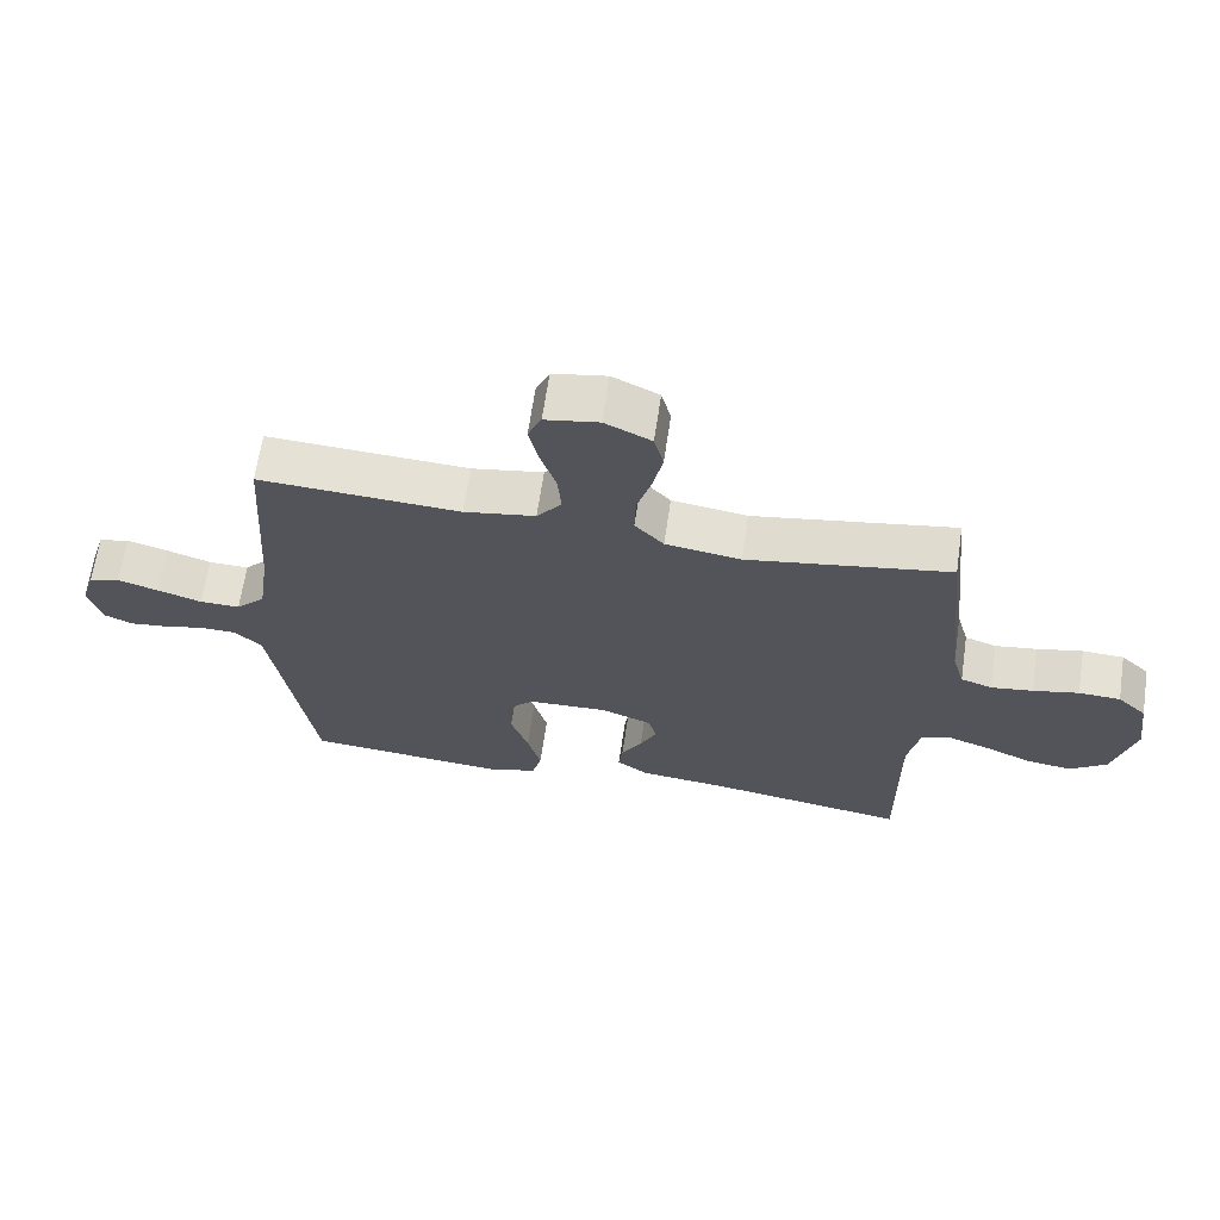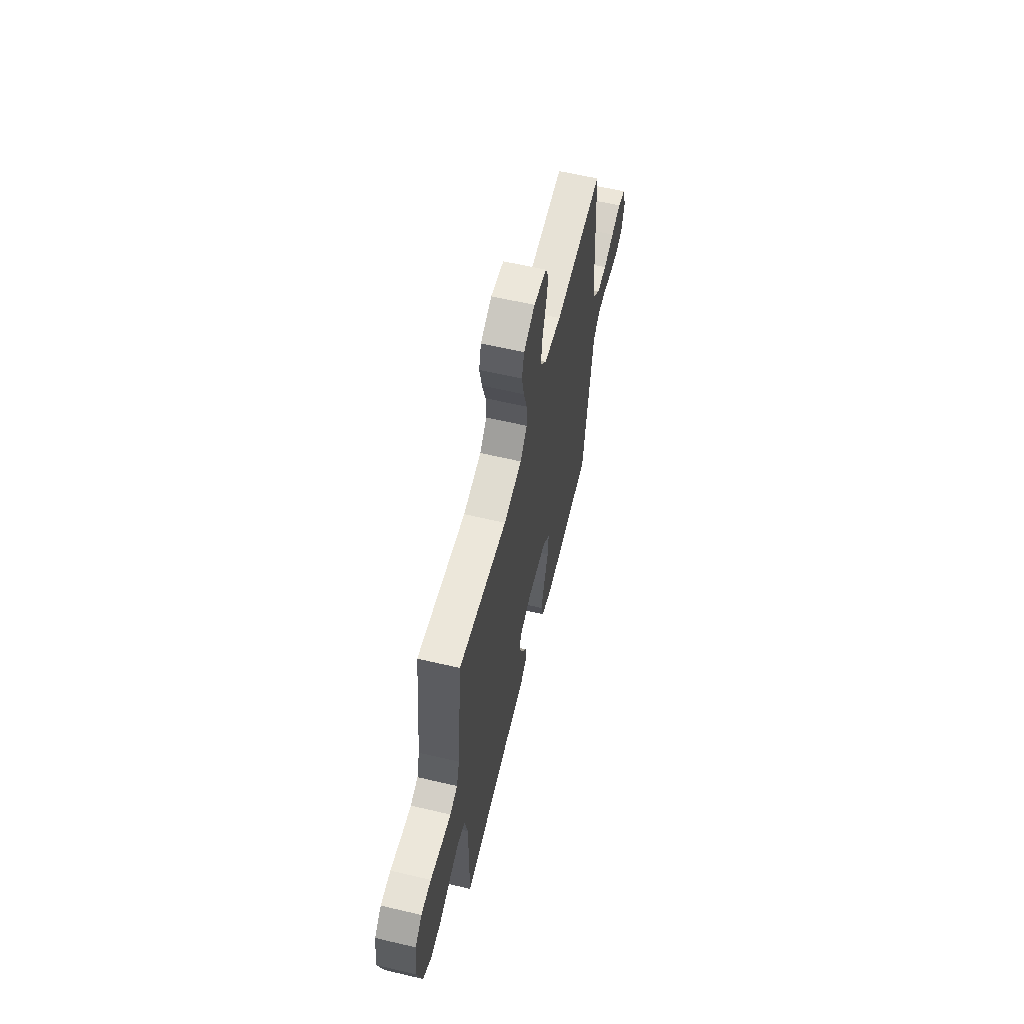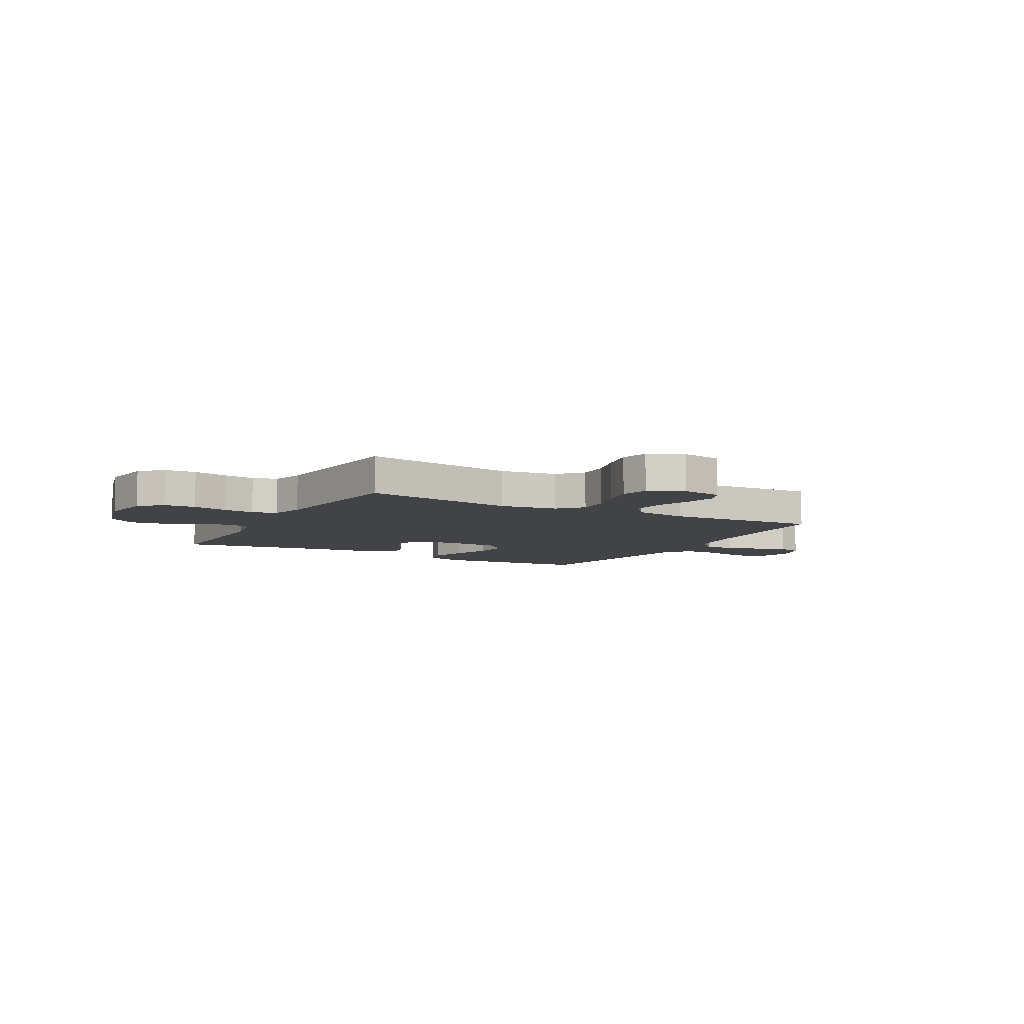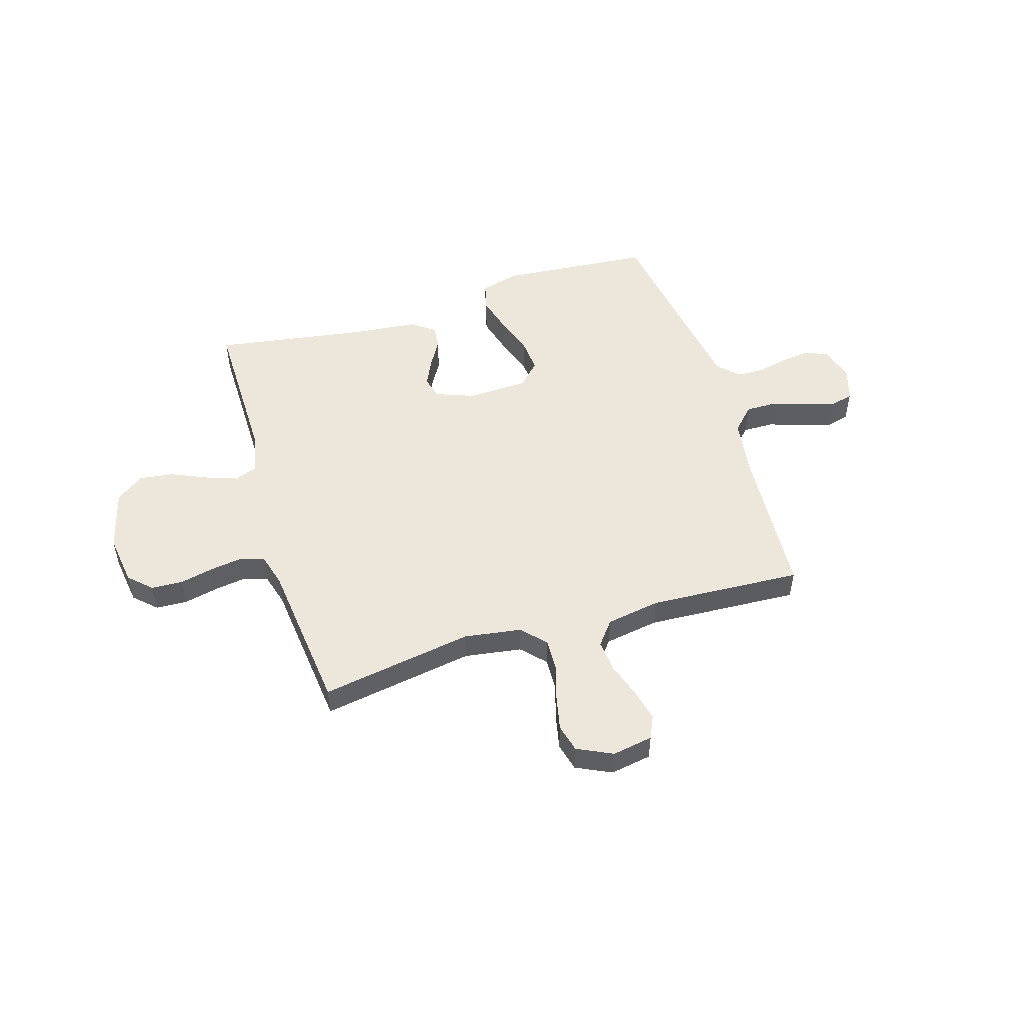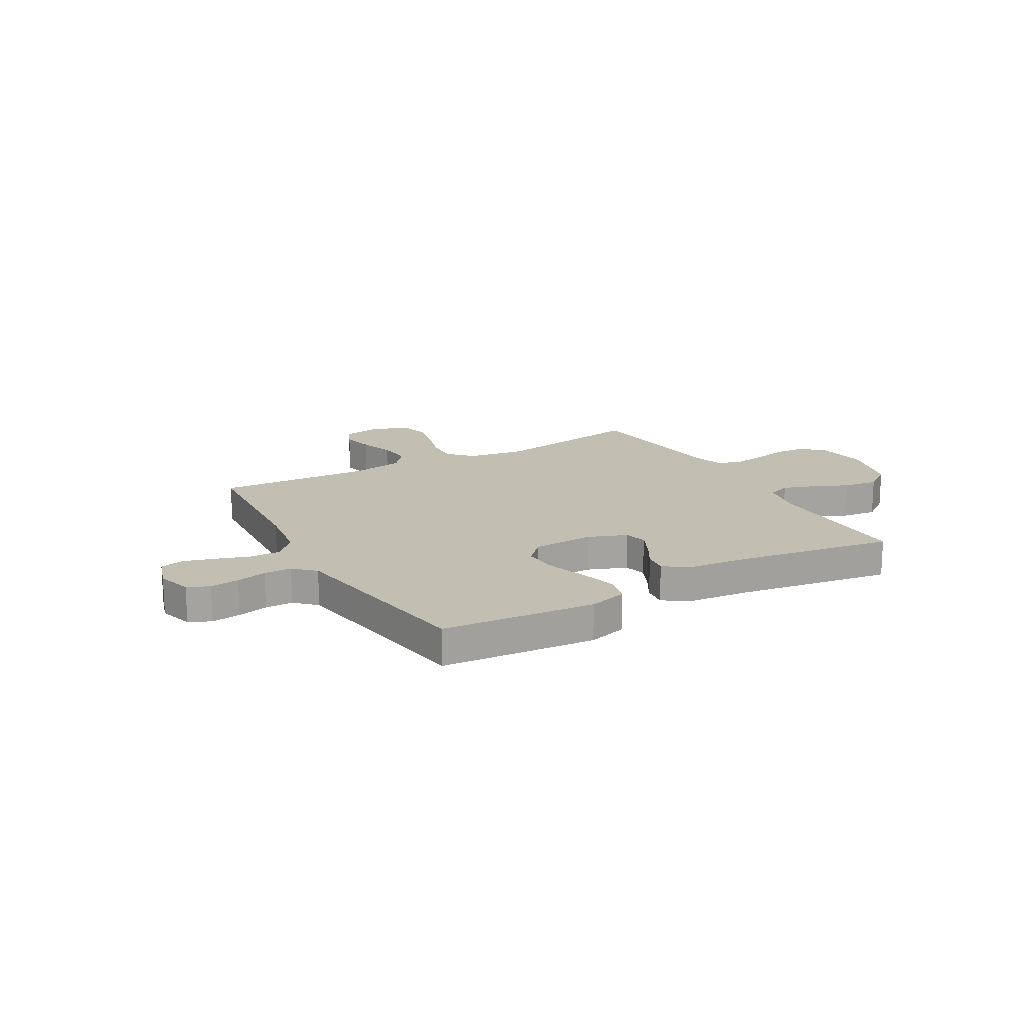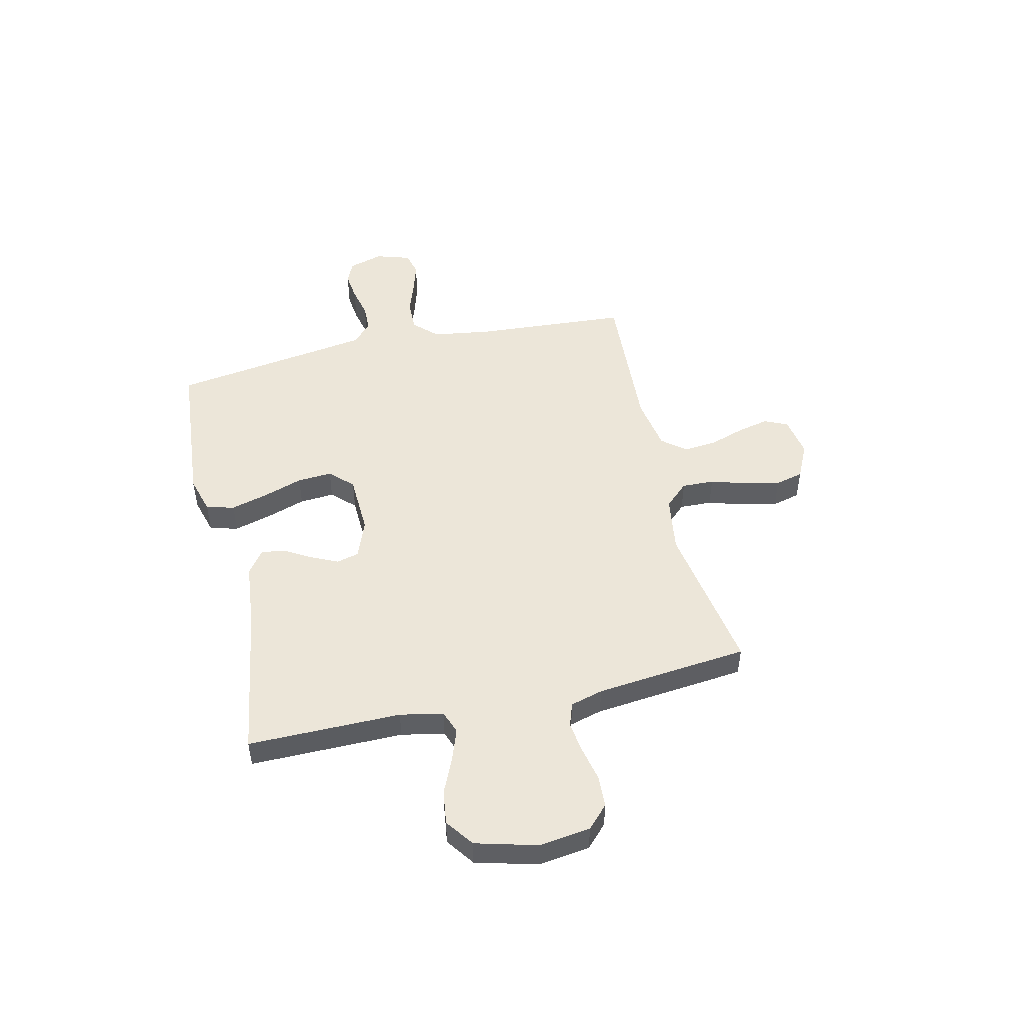
<metadata>
{"format":"obj","ext":"obj","renderer":"f3d","projection":"perspective","resolution":1024,"background":"white","views":[{"elev":65.5,"azim":-171.6,"up":"+Z"},{"elev":60.4,"azim":-76.4,"up":"+Z"},{"elev":-7.3,"azim":-28.9,"up":"+Y"},{"elev":51.1,"azim":-17.0,"up":"+Y"},{"elev":17.3,"azim":150.4,"up":"+Y"},{"elev":49.3,"azim":-102.9,"up":"+Y"}]}
</metadata>
<code>
v 0.5 0.07 -0.5
v 0.2 0.07 -0.525
v 0.125 0.07 -0.504
v 0.111 0.07 -0.449
v 0.131 0.07 -0.376
v 0.157 0.07 -0.299
v 0.162 0.07 -0.231
v 0.119 0.07 -0.187
v 0 0.07 -0.182
v -0.076 0.07 -0.211
v -0.087 0.07 -0.255
v -0.063 0.07 -0.307
v -0.032 0.07 -0.36
v -0.026 0.07 -0.407
v -0.072 0.07 -0.44
v -0.2 0.07 -0.453
v -0.5 0.07 -0.5
v -0.498 0.07 -0.2
v -0.515 0.07 -0.116
v -0.56 0.07 -0.099
v -0.622 0.07 -0.121
v -0.692 0.07 -0.152
v -0.759 0.07 -0.161
v -0.814 0.07 -0.121
v -0.846 0.07 0
v -0.832 0.07 0.1
v -0.789 0.07 0.141
v -0.727 0.07 0.144
v -0.659 0.07 0.129
v -0.597 0.07 0.12
v -0.55 0.07 0.136
v -0.532 0.07 0.2
v -0.5 0.07 0.5
v -0.2 0.07 0.45
v -0.088 0.07 0.467
v -0.045 0.07 0.513
v -0.047 0.07 0.576
v -0.068 0.07 0.646
v -0.083 0.07 0.715
v -0.069 0.07 0.77
v 0 0.07 0.803
v 0.08 0.07 0.789
v 0.1 0.07 0.744
v 0.086 0.07 0.682
v 0.063 0.07 0.613
v 0.057 0.07 0.549
v 0.094 0.07 0.502
v 0.2 0.07 0.484
v 0.5 0.07 0.5
v 0.52 0.07 0.2
v 0.537 0.07 0.083
v 0.581 0.07 0.038
v 0.641 0.07 0.039
v 0.707 0.07 0.061
v 0.768 0.07 0.079
v 0.814 0.07 0.067
v 0.835 0.07 0
v 0.815 0.07 -0.068
v 0.772 0.07 -0.087
v 0.715 0.07 -0.08
v 0.655 0.07 -0.066
v 0.601 0.07 -0.067
v 0.561 0.07 -0.105
v 0.546 0.07 -0.2
v 0.5 0 -0.5
v 0.2 0 -0.525
v 0.125 0 -0.504
v 0.111 0 -0.449
v 0.131 0 -0.376
v 0.157 0 -0.299
v 0.162 0 -0.231
v 0.119 0 -0.187
v 0 0 -0.182
v -0.076 0 -0.211
v -0.087 0 -0.255
v -0.063 0 -0.307
v -0.032 0 -0.36
v -0.026 0 -0.407
v -0.072 0 -0.44
v -0.2 0 -0.453
v -0.5 0 -0.5
v -0.498 0 -0.2
v -0.515 0 -0.116
v -0.56 0 -0.099
v -0.622 0 -0.121
v -0.692 0 -0.152
v -0.759 0 -0.161
v -0.814 0 -0.121
v -0.846 0 0
v -0.832 0 0.1
v -0.789 0 0.141
v -0.727 0 0.144
v -0.659 0 0.129
v -0.597 0 0.12
v -0.55 0 0.136
v -0.532 0 0.2
v -0.5 0 0.5
v -0.2 0 0.45
v -0.088 0 0.467
v -0.045 0 0.513
v -0.047 0 0.576
v -0.068 0 0.646
v -0.083 0 0.715
v -0.069 0 0.77
v 0 0 0.803
v 0.08 0 0.789
v 0.1 0 0.744
v 0.086 0 0.682
v 0.063 0 0.613
v 0.057 0 0.549
v 0.094 0 0.502
v 0.2 0 0.484
v 0.5 0 0.5
v 0.52 0 0.2
v 0.537 0 0.083
v 0.581 0 0.038
v 0.641 0 0.039
v 0.707 0 0.061
v 0.768 0 0.079
v 0.814 0 0.067
v 0.835 0 0
v 0.815 0 -0.068
v 0.772 0 -0.087
v 0.715 0 -0.08
v 0.655 0 -0.066
v 0.601 0 -0.067
v 0.561 0 -0.105
v 0.546 0 -0.2
f 59 60 61
f 58 59 61
f 57 58 61
f 56 57 61
f 55 56 61
f 54 55 61
f 53 54 61
f 52 53 61 62
f 51 52 62 63
f 48 49 50
f 51 63 64
f 50 51 64
f 48 50 64
f 47 48 64
f 43 44 45
f 42 43 45
f 41 42 45
f 40 41 45
f 39 40 45
f 38 39 45
f 37 38 45
f 36 37 45 46
f 47 64 1
f 46 47 1
f 36 46 1
f 35 36 1
f 27 28 29
f 26 27 29
f 25 26 29
f 24 25 29
f 23 24 29
f 22 23 29
f 21 22 29
f 20 21 29 30
f 19 20 30 31
f 16 17 18
f 19 31 32
f 18 19 32
f 16 18 32
f 15 16 32
f 14 15 32
f 13 14 32
f 12 13 32
f 4 5 6
f 3 4 6
f 2 3 6
f 1 2 6
f 1 6 7
f 1 7 8
f 35 1 8
f 34 35 8
f 11 12 32 33
f 10 11 33 34
f 34 8 9
f 9 10 34
f 125 124 123
f 125 123 122
f 125 122 121
f 125 121 120
f 125 120 119
f 125 119 118
f 125 118 117
f 126 125 117 116
f 127 126 116 115
f 114 113 112
f 128 127 115
f 128 115 114
f 128 114 112
f 128 112 111
f 109 108 107
f 109 107 106
f 109 106 105
f 109 105 104
f 109 104 103
f 109 103 102
f 109 102 101
f 110 109 101 100
f 65 128 111
f 65 111 110
f 65 110 100
f 65 100 99
f 93 92 91
f 93 91 90
f 93 90 89
f 93 89 88
f 93 88 87
f 93 87 86
f 93 86 85
f 94 93 85 84
f 95 94 84 83
f 82 81 80
f 96 95 83
f 96 83 82
f 96 82 80
f 96 80 79
f 96 79 78
f 96 78 77
f 96 77 76
f 70 69 68
f 70 68 67
f 70 67 66
f 70 66 65
f 71 70 65
f 72 71 65
f 72 65 99
f 72 99 98
f 97 96 76 75
f 98 97 75 74
f 73 72 98
f 98 74 73
f 1 65 66 2
f 2 66 67 3
f 3 67 68 4
f 4 68 69 5
f 5 69 70 6
f 6 70 71 7
f 7 71 72 8
f 8 72 73 9
f 9 73 74 10
f 10 74 75 11
f 11 75 76 12
f 12 76 77 13
f 13 77 78 14
f 14 78 79 15
f 15 79 80 16
f 16 80 81 17
f 17 81 82 18
f 18 82 83 19
f 19 83 84 20
f 20 84 85 21
f 21 85 86 22
f 22 86 87 23
f 23 87 88 24
f 24 88 89 25
f 25 89 90 26
f 26 90 91 27
f 27 91 92 28
f 28 92 93 29
f 29 93 94 30
f 30 94 95 31
f 31 95 96 32
f 32 96 97 33
f 33 97 98 34
f 34 98 99 35
f 35 99 100 36
f 36 100 101 37
f 37 101 102 38
f 38 102 103 39
f 39 103 104 40
f 40 104 105 41
f 41 105 106 42
f 42 106 107 43
f 43 107 108 44
f 44 108 109 45
f 45 109 110 46
f 46 110 111 47
f 47 111 112 48
f 48 112 113 49
f 49 113 114 50
f 50 114 115 51
f 51 115 116 52
f 52 116 117 53
f 53 117 118 54
f 54 118 119 55
f 55 119 120 56
f 56 120 121 57
f 57 121 122 58
f 58 122 123 59
f 59 123 124 60
f 60 124 125 61
f 61 125 126 62
f 62 126 127 63
f 63 127 128 64
f 64 128 65 1

</code>
